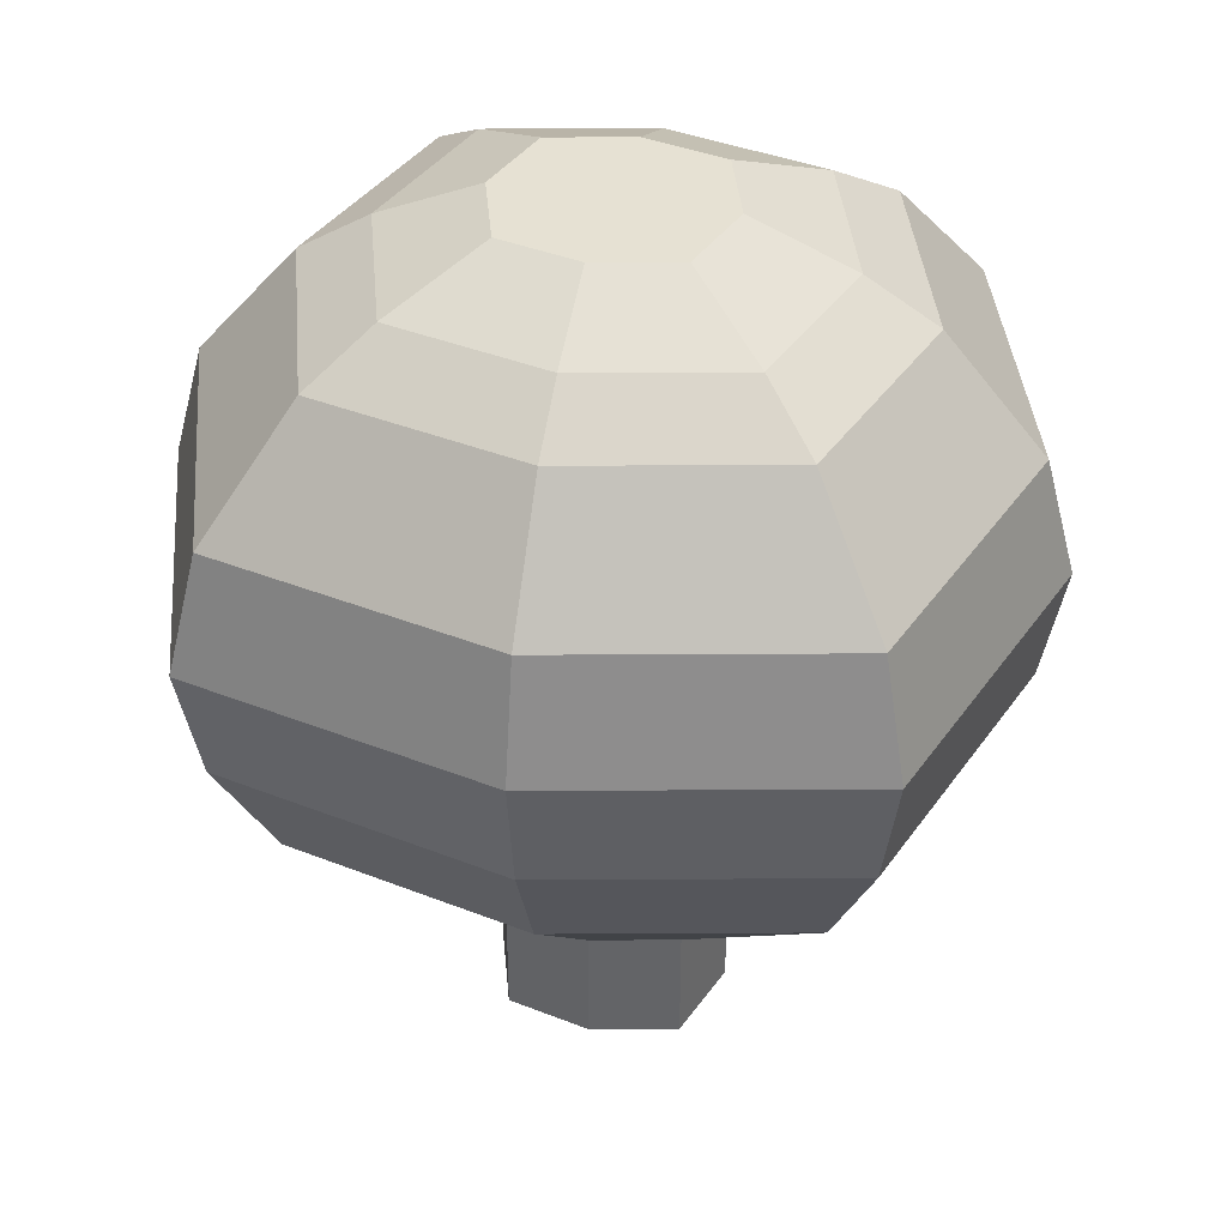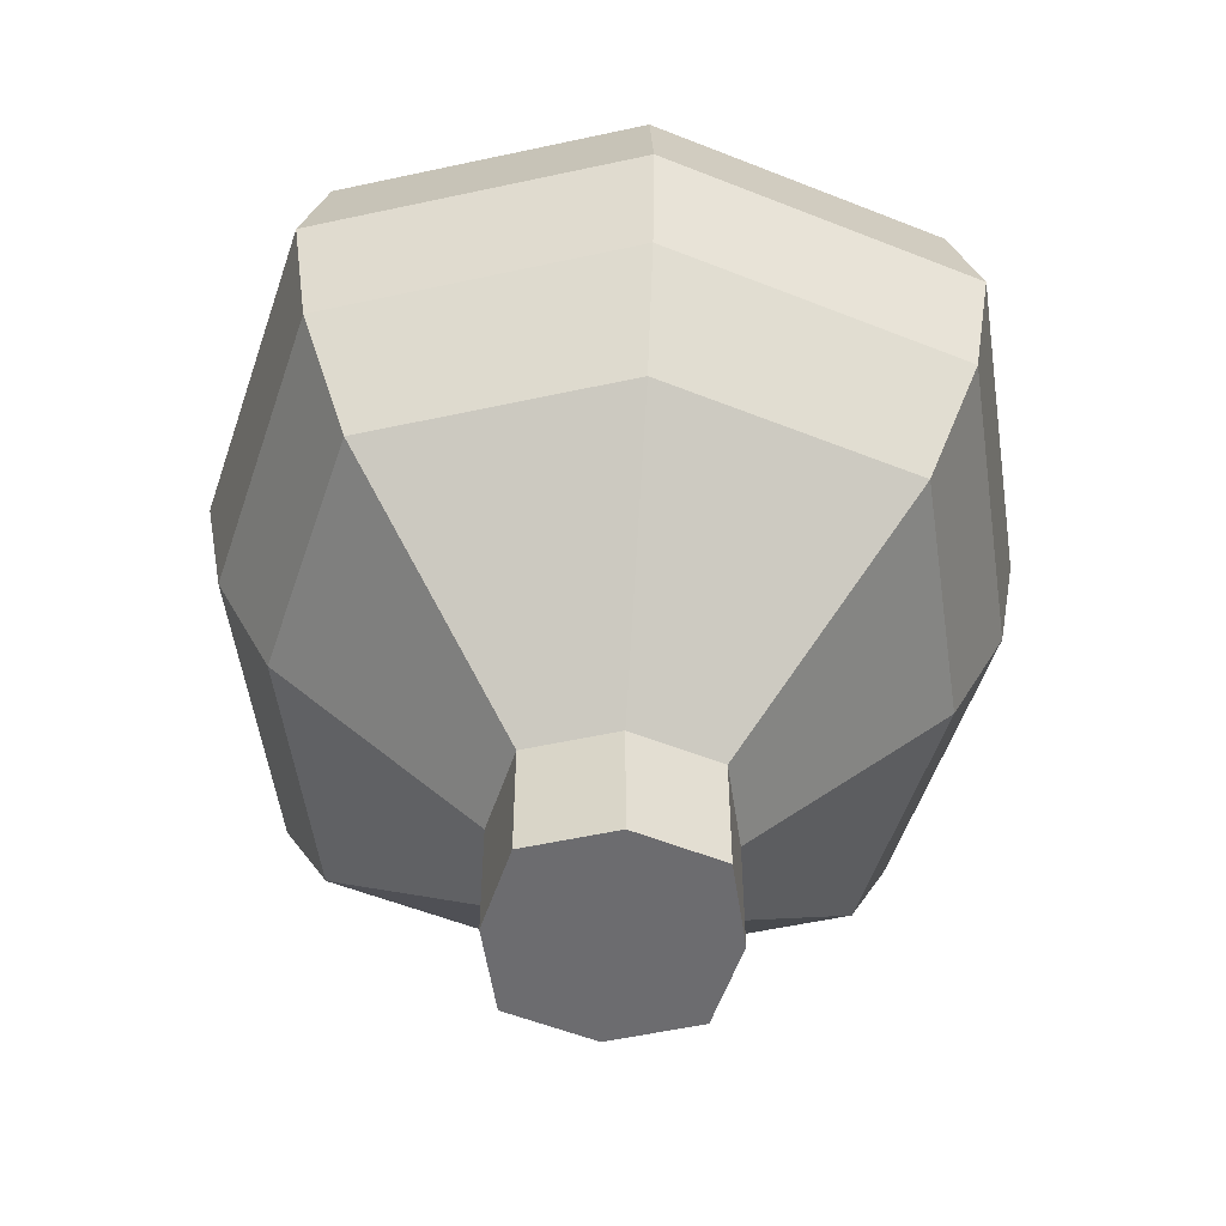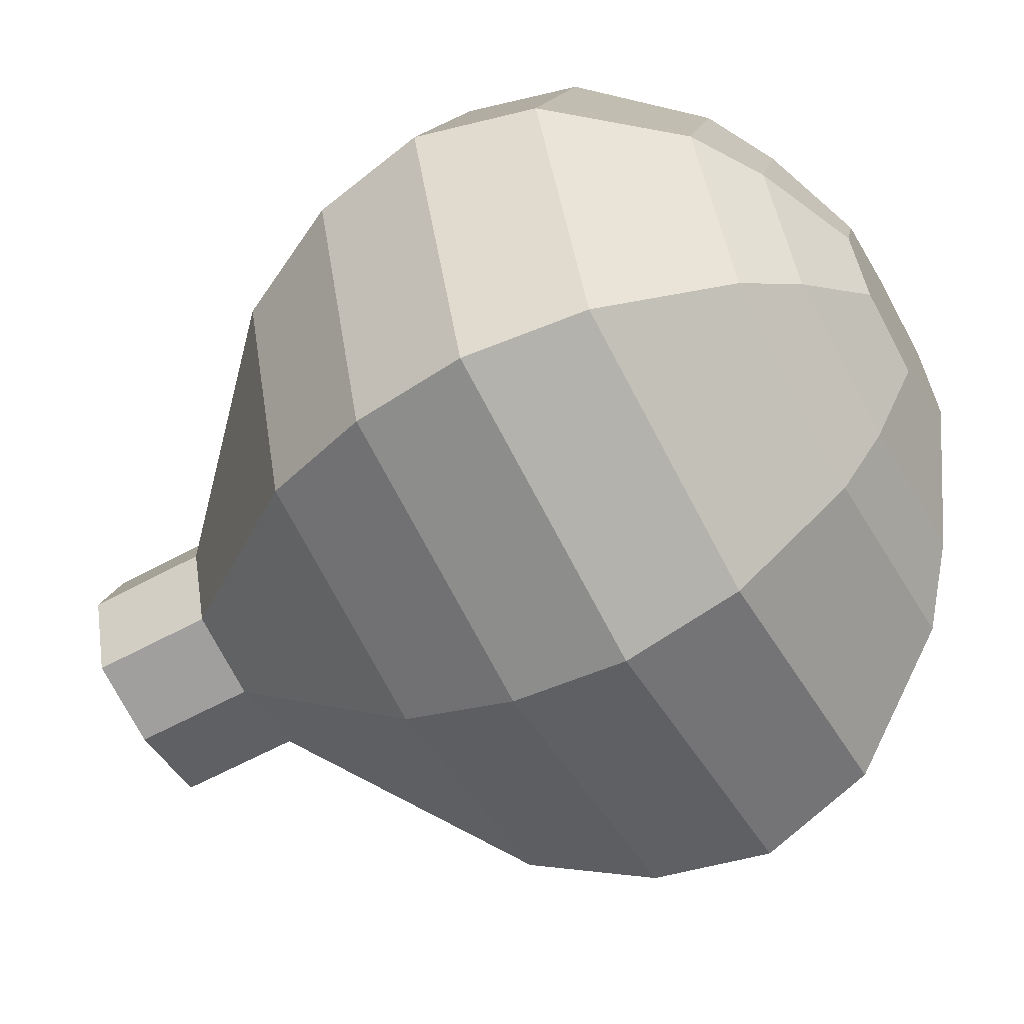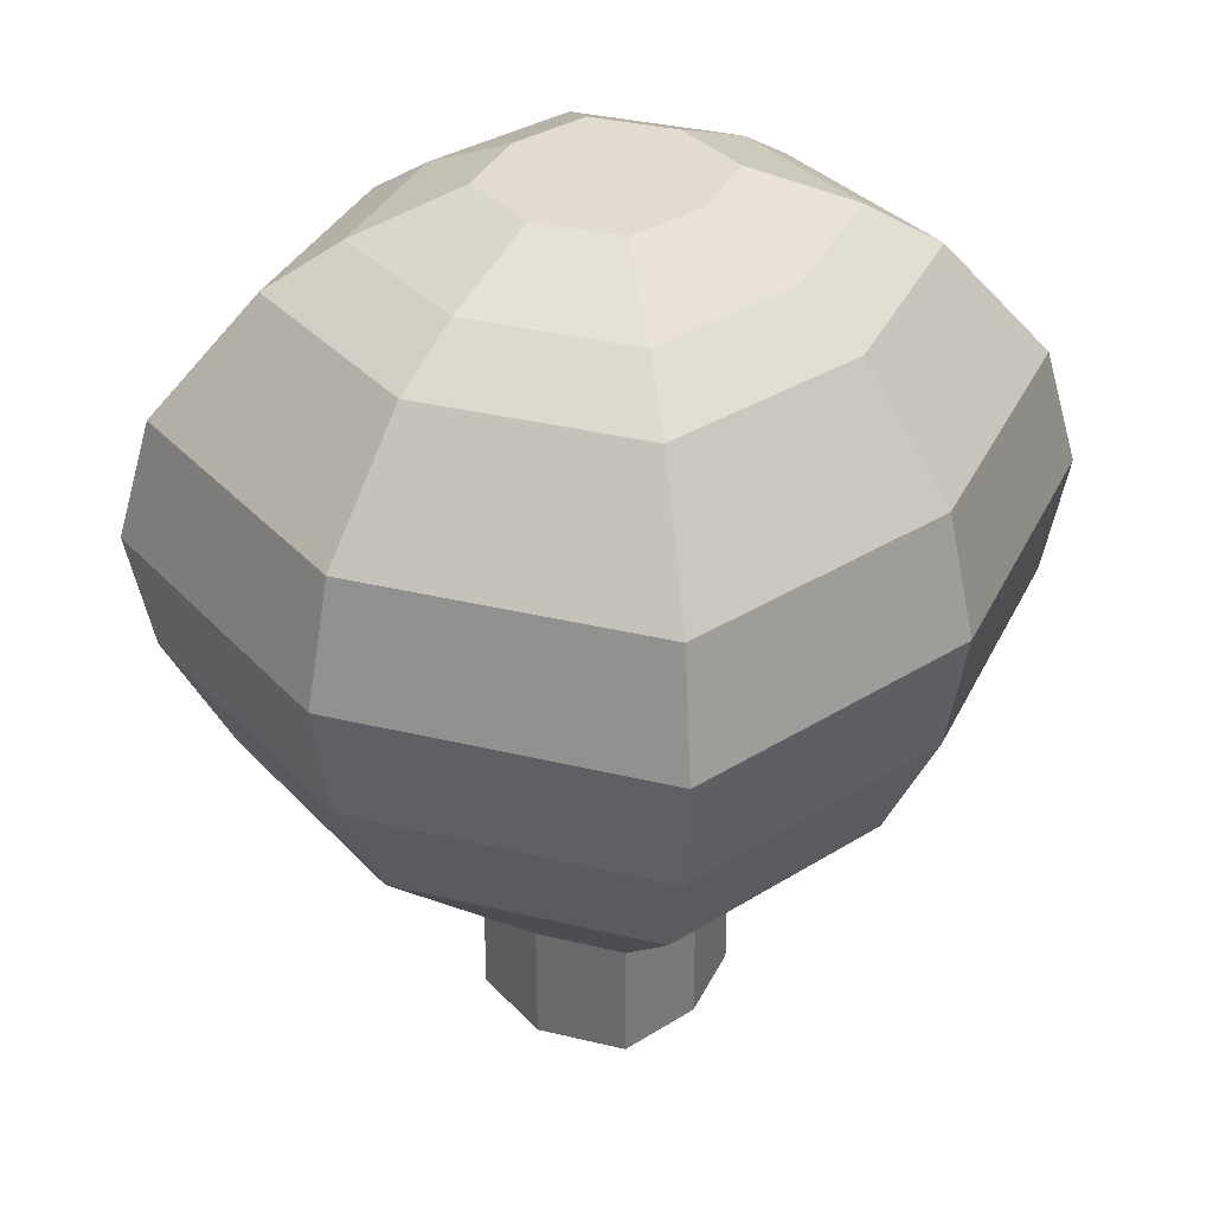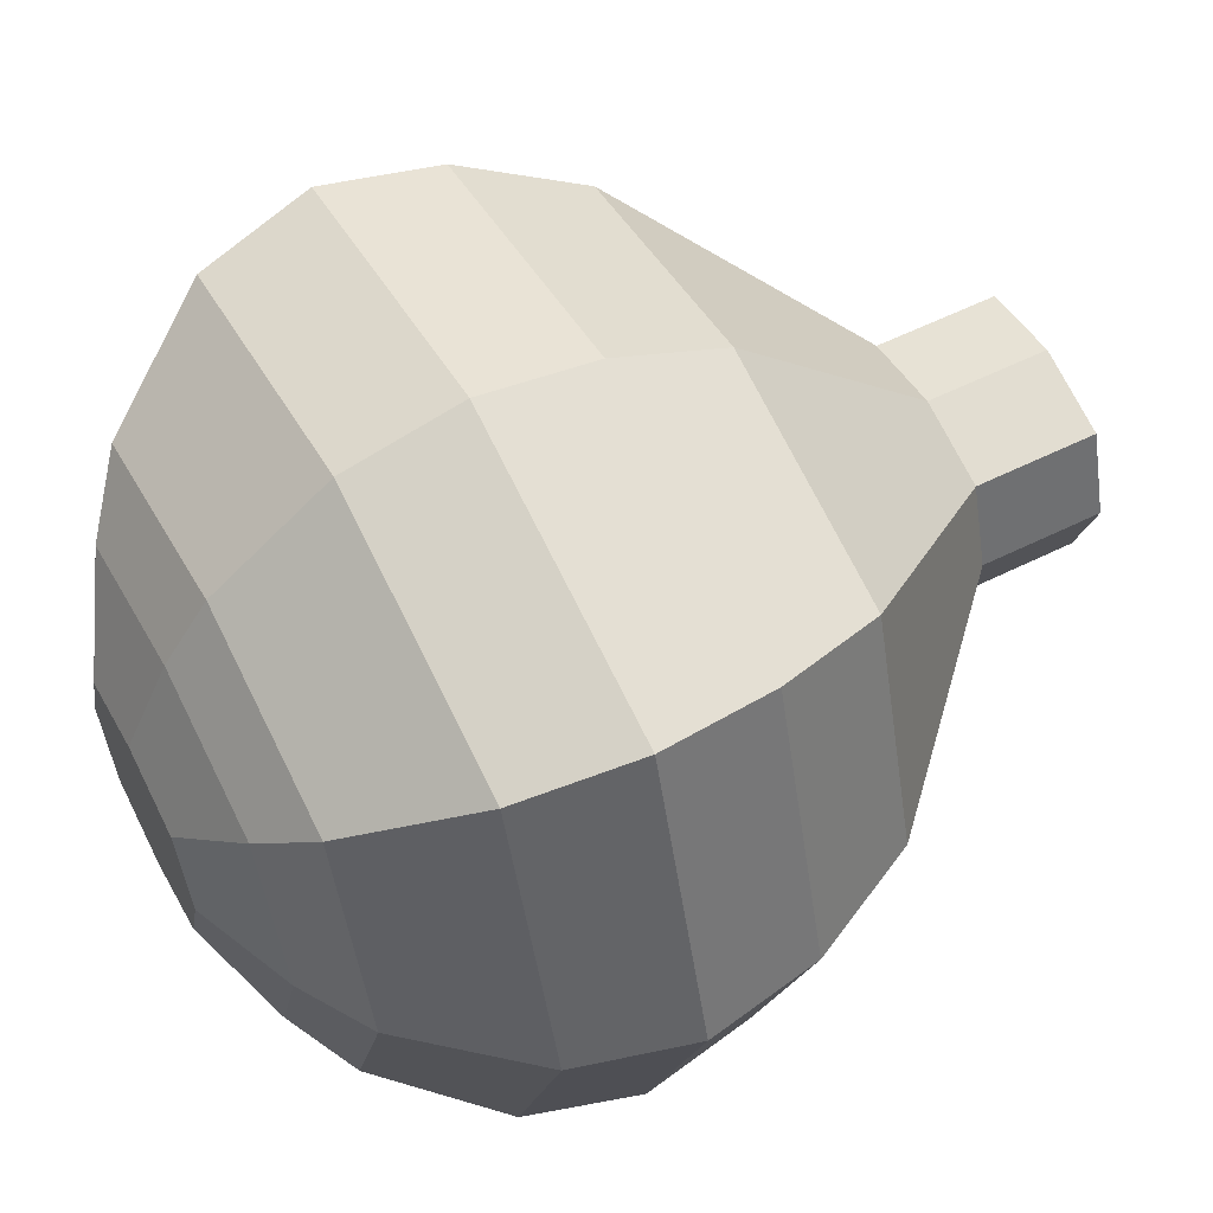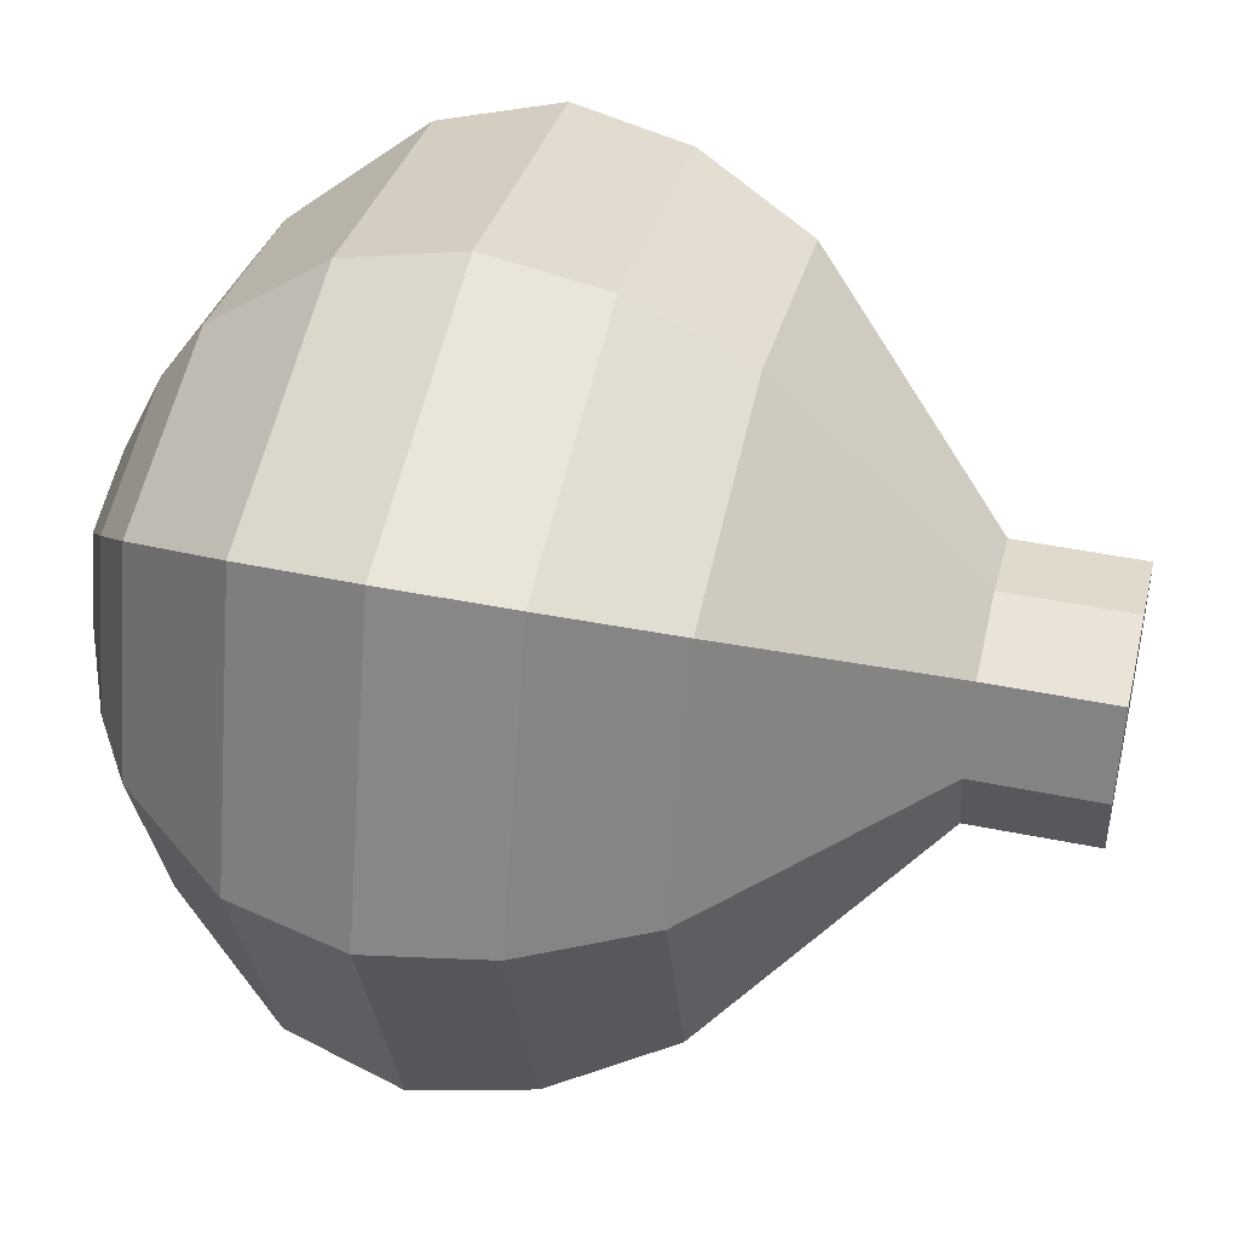
<metadata>
{"format":"obj","ext":"obj","renderer":"f3d","projection":"perspective","resolution":1024,"background":"white","views":[{"elev":38.9,"azim":13.0,"up":"+Y"},{"elev":-53.8,"azim":-95.0,"up":"+Y"},{"elev":-60.9,"azim":119.0,"up":"+Z"},{"elev":34.1,"azim":126.3,"up":"+Y"},{"elev":57.3,"azim":-117.3,"up":"+Z"},{"elev":45.0,"azim":-76.6,"up":"+Z"}]}
</metadata>
<code>
o Cube_Cube.001
v -11.51 4.05 11.51
v -9.847 25.92 9.847
v -11.51 4.05 -11.51
v -9.847 25.92 -9.847
v 11.51 4.05 11.51
v 9.847 25.92 9.847
v 11.51 4.05 -11.51
v 9.847 25.92 -9.847
v -14.38 14.99 14.38
v -14.38 14.99 -14.38
v 14.38 14.99 -14.38
v 14.38 14.99 14.38
v -13.61 9.518 -13.61
v 13.61 9.518 -13.61
v 13.61 9.518 13.61
v -13.61 9.518 13.61
v -13.29 20.45 13.29
v -13.29 20.45 -13.29
v 13.29 20.45 -13.29
v 13.29 20.45 13.29
v 0 4.05 -14.26
v 0 25.92 -12.19
v 0 4.05 14.26
v 0 25.92 12.19
v 0 14.99 17.81
v 0 14.99 -17.81
v 0 9.518 -16.86
v 0 9.518 16.86
v 0 20.45 16.46
v 0 20.45 -16.46
v -15.28 4.05 0
v -13.07 25.92 0
v 15.28 4.05 0
v 13.07 25.92 0
v 19.09 14.99 0
v -19.09 14.99 0
v -18.07 9.518 0
v 18.07 9.518 0
v 17.64 20.45 0
v -17.64 20.45 0
v 7.394 27.97 -7.394
v -5.358 -11.11 -0
v -5.099 30.02 0
v -3.842 30.02 -3.842
v -0 30.02 -4.758
v 3.842 30.02 -3.842
v 5.099 30.02 0
v 3.842 30.02 3.842
v -0 30.02 4.758
v -3.842 30.02 3.842
v -0 30.02 0
v -0 27.97 9.156
v 7.394 27.97 7.394
v 9.814 27.97 0
v -7.394 27.97 -7.394
v -0 27.97 -9.156
v -7.394 27.97 7.394
v -9.814 27.97 0
v -5.358 -5.356 -0
v -4.037 -5.356 4.037
v -0 -5.356 -4.999
v -4.037 -5.356 -4.037
v 5.358 -5.356 -0
v 4.037 -5.356 -4.037
v -0 -5.356 4.999
v 4.037 -5.356 4.037
v -4.037 -11.11 4.037
v -0 -11.11 -4.999
v -4.037 -11.11 -4.037
v 5.358 -11.11 -0
v 4.037 -11.11 -4.037
v -0 -11.11 4.999
v 4.037 -11.11 4.037
v -0 -11.11 -0
f 40 32 4 18
f 30 22 8 19
f 39 34 6 20
f 29 24 2 17
f 1 31 59 60
f 56 55 44 45
f 28 25 9 16
f 38 35 12 15
f 27 26 11 14
f 37 36 10 13
f 31 37 13 3
f 21 27 14 7
f 33 38 15 5
f 23 28 16 1
f 25 29 17 9
f 35 39 20 12
f 26 30 19 11
f 36 40 18 10
f 10 18 30 26
f 12 20 29 25
f 5 15 28 23
f 3 13 27 21
f 13 10 26 27
f 15 12 25 28
f 54 41 46 47
f 3 21 61 62
f 20 6 24 29
f 18 4 22 30
f 5 23 65 66
f 52 53 48 49
f 9 17 40 36
f 11 19 39 35
f 7 14 38 33
f 1 16 37 31
f 16 9 36 37
f 14 11 35 38
f 53 54 47 48
f 31 3 62 59
f 19 8 34 39
f 17 2 32 40
f 51 43 50 49
f 47 51 49 48
f 46 45 51 47
f 45 44 43 51
f 58 57 50 43
f 55 58 43 44
f 57 52 49 50
f 41 56 45 46
f 8 22 56 41
f 2 24 52 57
f 4 32 58 55
f 32 2 57 58
f 6 34 54 53
f 24 6 53 52
f 34 8 41 54
f 22 4 55 56
f 60 59 42 67
f 64 63 70 71
f 61 64 71 68
f 63 66 73 70
f 7 33 63 64
f 23 1 60 65
f 33 5 66 63
f 21 7 64 61
f 74 70 73 72
f 42 74 72 67
f 69 68 74 42
f 68 71 70 74
f 59 62 69 42
f 65 60 67 72
f 66 65 72 73
f 62 61 68 69

</code>
